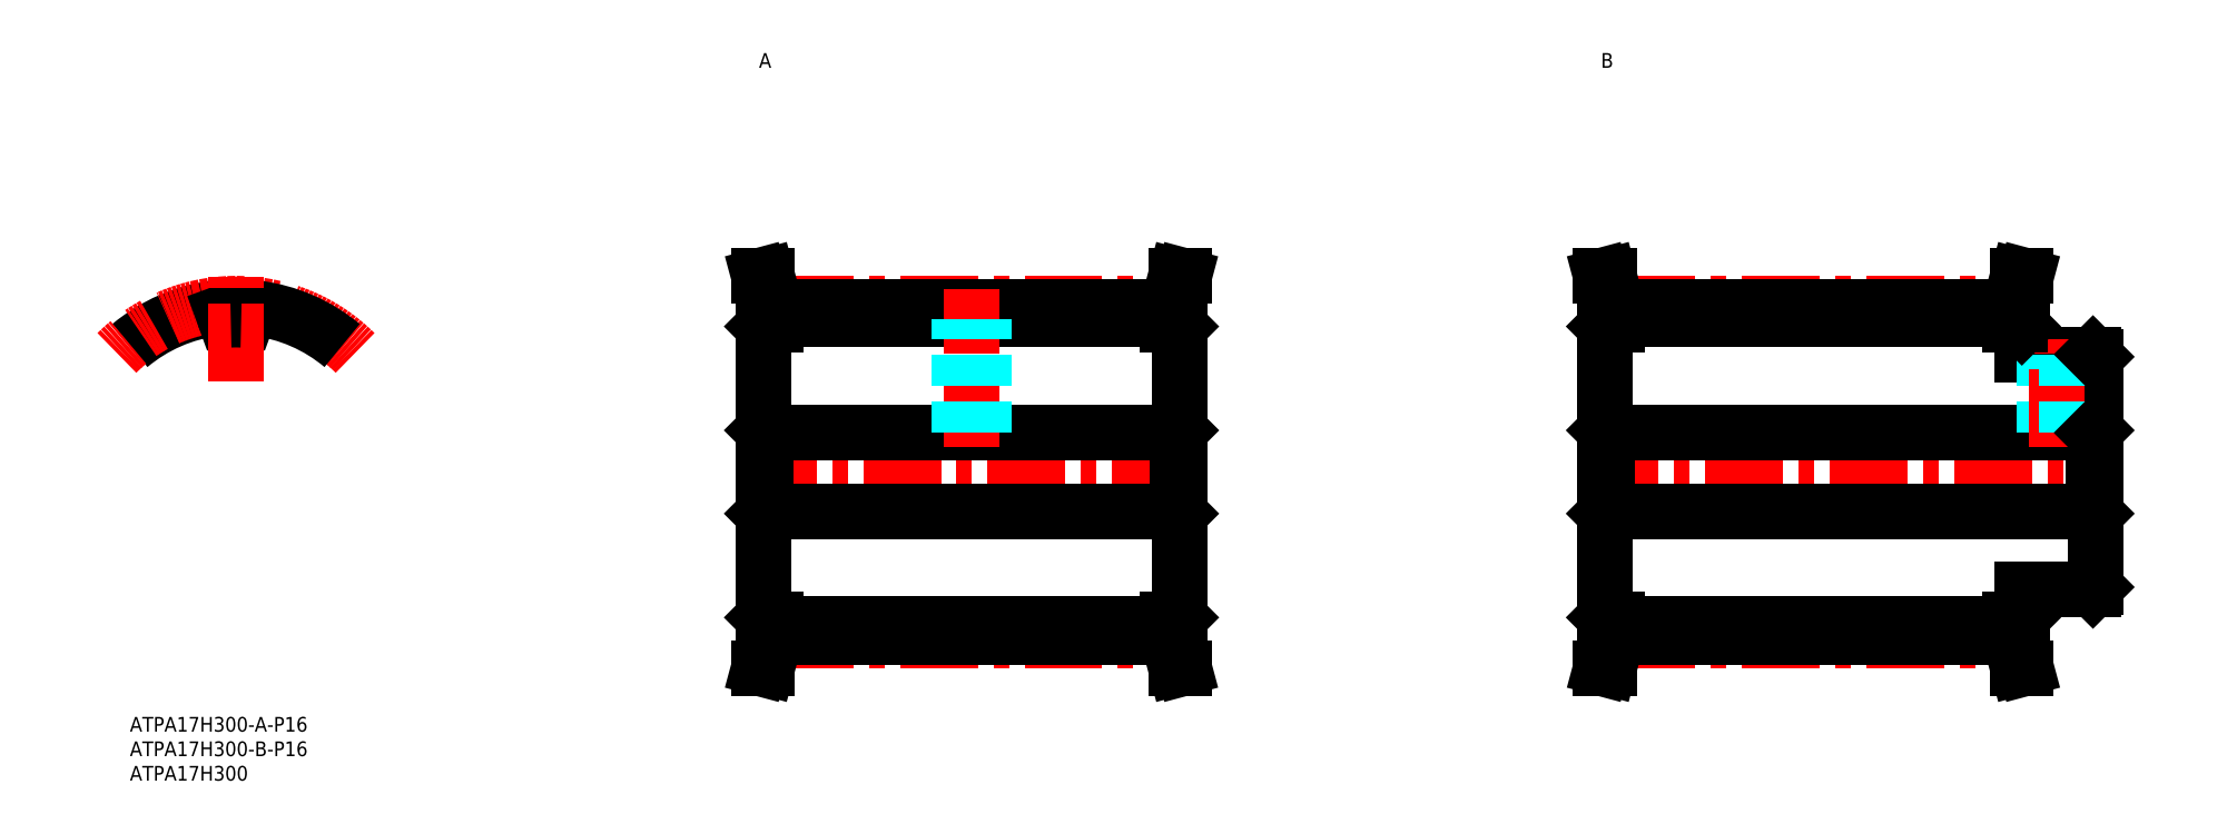
<metadata>
{"format":"dxf","ext":"dxf","renderer":"ezdxf+matplotlib","layout":"modelspace","background":"white","min_lineweight":24,"dpi":150}
</metadata>
<code>
0
SECTION
2
ENTITIES
0
INSERT
8
MSM_CONTINUOUS
2
*U36
10
0
20
0
30
0
0
INSERT
8
MSM_CONTINUOUS
2
*U37
10
0
20
0
30
0
0
LINE
8
MSM_CENTER
10
131.6
20
84.36
30
0
11
211.6
21
84.36
31
0
0
LINE
8
MSM_CENTER
10
131.6
20
15.64
30
0
11
211.6
21
15.64
31
0
0
LINE
8
MSM_CENTER
10
124.1
20
50
30
0
11
219.3
21
50
31
0
0
LINE
8
MSM_CONTINUOUS
10
131.6
20
18.92
30
0
11
211.6
21
18.91
31
0
0
LINE
8
MSM_CONTINUOUS
10
131.6
20
16.33
30
0
11
211.6
21
16.33
31
0
0
LINE
8
MSM_CONTINUOUS
10
131.6
20
81.09
30
0
11
211.6
21
81.09
31
0
0
LINE
8
MSM_CONTINUOUS
10
131.6
20
83.68
30
0
11
211.6
21
83.68
31
0
0
LINE
8
MSM_CONTINUOUS
10
129.6
20
58
30
0
11
213.6
21
58
31
0
0
LINE
8
MSM_CONTINUOUS
10
129.6
20
42
30
0
11
213.6
21
42
31
0
0
LINE
8
MSM_CONTINUOUS
10
129.6
20
58
30
0
11
129.6
21
42
31
0
0
LINE
8
MSM_CONTINUOUS
10
129.1
20
20.3
30
0
11
129.1
21
79.7
31
0
0
LINE
8
MSM_CONTINUOUS
10
129.4
20
20
30
0
11
131.6
21
20
31
0
0
LINE
8
MSM_CONTINUOUS
10
130
20
20
30
0
11
130
21
16.54
31
0
0
LINE
8
MSM_CONTINUOUS
10
129.1
20
20.3
30
0
11
129.4
21
20
31
0
0
LINE
8
MSM_CONTINUOUS
10
131.6
20
16.33
30
0
11
131.6
21
20
31
0
0
LINE
8
MSM_CONTINUOUS
10
128.3
20
10
30
0
11
129.9
21
10
31
0
0
LINE
8
MSM_CONTINUOUS
10
130
20
16.54
30
0
11
128.3
21
10
31
0
0
LINE
8
MSM_CONTINUOUS
10
131.6
20
16.33
30
0
11
129.9
21
10
31
0
0
LINE
8
MSM_CONTINUOUS
10
129.1
20
41.5
30
0
11
129.6
21
42
31
0
0
LINE
8
MSM_CONTINUOUS
10
129.1
20
58.5
30
0
11
129.6
21
58
31
0
0
LINE
8
MSM_CONTINUOUS
10
131.6
20
83.67
30
0
11
129.9
21
90
31
0
0
LINE
8
MSM_CONTINUOUS
10
128.3
20
90
30
0
11
129.9
21
90
31
0
0
LINE
8
MSM_CONTINUOUS
10
130
20
83.46
30
0
11
128.3
21
90
31
0
0
LINE
8
MSM_CONTINUOUS
10
129.4
20
80
30
0
11
131.6
21
80
31
0
0
LINE
8
MSM_CONTINUOUS
10
129.1
20
79.7
30
0
11
129.4
21
80
31
0
0
LINE
8
MSM_CONTINUOUS
10
131.6
20
80
30
0
11
131.6
21
83.67
31
0
0
LINE
8
MSM_CONTINUOUS
10
130
20
80
30
0
11
130
21
83.46
31
0
0
LINE
8
MSM_CENTER
10
171.6
20
55
30
0
11
171.6
21
87.36
31
0
0
LINE
8
MSM_DASHED
10
169.1
20
58
30
0
11
169.1
21
81.08
31
0
0
LINE
8
MSM_DASHED
10
169.6
20
58
30
0
11
169.6
21
81.08
31
0
0
LINE
8
MSM_DASHED
10
174.1
20
58
30
0
11
174.1
21
81.08
31
0
0
LINE
8
MSM_DASHED
10
173.7
20
58
30
0
11
173.7
21
81.08
31
0
0
LINE
8
MSM_CENTER
10
303.3
20
15.64
30
0
11
383.3
21
15.64
31
0
0
LINE
8
MSM_CENTER
10
295.8
20
50
30
0
11
405.9
21
50
31
0
0
LINE
8
MSM_CENTER
10
303.3
20
84.36
30
0
11
383.3
21
84.36
31
0
0
LINE
8
MSM_CONTINUOUS
10
303.3
20
83.68
30
0
11
383.3
21
83.68
31
0
0
LINE
8
MSM_CONTINUOUS
10
303.3
20
81.09
30
0
11
383.3
21
81.09
31
0
0
LINE
8
MSM_CONTINUOUS
10
301.3
20
58
30
0
11
400.3
21
58
31
0
0
LINE
8
MSM_CONTINUOUS
10
301.3
20
42
30
0
11
400.3
21
42
31
0
0
LINE
8
MSM_CONTINUOUS
10
303.3
20
16.33
30
0
11
383.3
21
16.33
31
0
0
LINE
8
MSM_CONTINUOUS
10
303.3
20
18.92
30
0
11
383.3
21
18.91
31
0
0
LINE
8
MSM_CONTINUOUS
10
301.3
20
58
30
0
11
301.3
21
42
31
0
0
LINE
8
MSM_CONTINUOUS
10
300.8
20
20.3
30
0
11
300.8
21
79.7
31
0
0
LINE
8
MSM_CONTINUOUS
10
213.6
20
58
30
0
11
213.6
21
42
31
0
0
LINE
8
MSM_CONTINUOUS
10
214.1
20
20.3
30
0
11
214.1
21
79.7
31
0
0
LINE
8
MSM_CONTINUOUS
10
211.6
20
20
30
0
11
213.8
21
20
31
0
0
LINE
8
MSM_CONTINUOUS
10
211.6
20
16.33
30
0
11
213.3
21
10
31
0
0
LINE
8
MSM_CONTINUOUS
10
211.6
20
16.33
30
0
11
211.6
21
20
31
0
0
LINE
8
MSM_CONTINUOUS
10
213.2
20
20
30
0
11
213.2
21
16.54
31
0
0
LINE
8
MSM_CONTINUOUS
10
214.1
20
20.3
30
0
11
213.8
21
20
31
0
0
LINE
8
MSM_CONTINUOUS
10
215
20
10
30
0
11
213.3
21
10
31
0
0
LINE
8
MSM_CONTINUOUS
10
213.2
20
16.54
30
0
11
215
21
10
31
0
0
LINE
8
MSM_CONTINUOUS
10
214.1
20
41.5
30
0
11
213.6
21
42
31
0
0
LINE
8
MSM_CONTINUOUS
10
303.3
20
16.33
30
0
11
303.3
21
20
31
0
0
LINE
8
MSM_CONTINUOUS
10
300.8
20
20.3
30
0
11
301.1
21
20
31
0
0
LINE
8
MSM_CONTINUOUS
10
301.7
20
20
30
0
11
301.7
21
16.54
31
0
0
LINE
8
MSM_CONTINUOUS
10
301.1
20
20
30
0
11
303.3
21
20
31
0
0
LINE
8
MSM_CONTINUOUS
10
300
20
10
30
0
11
301.7
21
10
31
0
0
LINE
8
MSM_CONTINUOUS
10
303.3
20
16.33
30
0
11
301.7
21
10
31
0
0
LINE
8
MSM_CONTINUOUS
10
301.7
20
16.54
30
0
11
300
21
10
31
0
0
LINE
8
MSM_CONTINUOUS
10
300.8
20
41.5
30
0
11
301.3
21
42
31
0
0
LINE
8
MSM_CONTINUOUS
10
214.1
20
58.5
30
0
11
213.6
21
58
31
0
0
LINE
8
MSM_CONTINUOUS
10
211.6
20
83.67
30
0
11
213.3
21
90
31
0
0
LINE
8
MSM_CONTINUOUS
10
211.6
20
80
30
0
11
213.8
21
80
31
0
0
LINE
8
MSM_CONTINUOUS
10
211.6
20
80
30
0
11
211.6
21
83.68
31
0
0
LINE
8
MSM_CONTINUOUS
10
215
20
90
30
0
11
213.3
21
90
31
0
0
LINE
8
MSM_CONTINUOUS
10
213.2
20
83.46
30
0
11
215
21
90
31
0
0
LINE
8
MSM_CONTINUOUS
10
214.1
20
79.7
30
0
11
213.8
21
80
31
0
0
LINE
8
MSM_CONTINUOUS
10
213.2
20
80
30
0
11
213.2
21
83.46
31
0
0
LINE
8
MSM_CONTINUOUS
10
300.8
20
58.5
30
0
11
301.3
21
58
31
0
0
LINE
8
MSM_CONTINUOUS
10
300
20
90
30
0
11
301.7
21
90
31
0
0
LINE
8
MSM_CONTINUOUS
10
301.7
20
83.46
30
0
11
300
21
90
31
0
0
LINE
8
MSM_CONTINUOUS
10
303.3
20
83.67
30
0
11
301.7
21
90
31
0
0
LINE
8
MSM_CONTINUOUS
10
300.8
20
79.7
30
0
11
301.1
21
80
31
0
0
LINE
8
MSM_CONTINUOUS
10
301.1
20
80
30
0
11
303.3
21
80
31
0
0
LINE
8
MSM_CONTINUOUS
10
303.3
20
80
30
0
11
303.3
21
83.67
31
0
0
LINE
8
MSM_CONTINUOUS
10
301.7
20
80
30
0
11
301.7
21
83.46
31
0
0
LINE
8
MSM_CONTINUOUS
10
400.3
20
58
30
0
11
400.3
21
42
31
0
0
LINE
8
MSM_CONTINUOUS
10
400.8
20
26.5
30
0
11
400.8
21
73.5
31
0
0
LINE
8
MSM_CONTINUOUS
10
385.8
20
20.3
30
0
11
385.8
21
26
31
0
0
LINE
8
MSM_CONTINUOUS
10
383.3
20
16.33
30
0
11
383.3
21
20
31
0
0
LINE
8
MSM_CONTINUOUS
10
383.3
20
20
30
0
11
385.5
21
20
31
0
0
LINE
8
MSM_CONTINUOUS
10
385.8
20
20.3
30
0
11
385.5
21
20
31
0
0
LINE
8
MSM_CONTINUOUS
10
384.9
20
20
30
0
11
384.9
21
16.54
31
0
0
LINE
8
MSM_CONTINUOUS
10
383.3
20
16.33
30
0
11
385
21
10
31
0
0
LINE
8
MSM_CONTINUOUS
10
384.9
20
16.54
30
0
11
386.7
21
10
31
0
0
LINE
8
MSM_CONTINUOUS
10
386.7
20
10
30
0
11
385
21
10
31
0
0
LINE
8
MSM_CONTINUOUS
10
385.8
20
26
30
0
11
400.3
21
26
31
0
0
LINE
8
MSM_CONTINUOUS
10
400.3
20
26
30
0
11
400.8
21
26.5
31
0
0
LINE
8
MSM_CONTINUOUS
10
400.3
20
42
30
0
11
400.8
21
41.5
31
0
0
LINE
8
MSM_CONTINUOUS
10
385.8
20
74
30
0
11
385.8
21
79.7
31
0
0
LINE
8
MSM_CONTINUOUS
10
385.8
20
74
30
0
11
400.3
21
74
31
0
0
LINE
8
MSM_DASHED
10
390.8
20
58
30
0
11
390.8
21
74
31
0
0
LINE
8
MSM_DASHED
10
390.3
20
58
30
0
11
390.3
21
74
31
0
0
LINE
8
MSM_CENTER
10
392.8
20
55
30
0
11
392.8
21
77
31
0
0
LINE
8
MSM_DASHED
10
394.9
20
58
30
0
11
394.9
21
74
31
0
0
LINE
8
MSM_DASHED
10
395.3
20
58
30
0
11
395.3
21
74
31
0
0
LINE
8
MSM_CONTINUOUS
10
400.3
20
58
30
0
11
400.8
21
58.5
31
0
0
LINE
8
MSM_CONTINUOUS
10
400.8
20
73.5
30
0
11
400.3
21
74
31
0
0
LINE
8
MSM_CONTINUOUS
10
383.3
20
83.67
30
0
11
385
21
90
31
0
0
LINE
8
MSM_CONTINUOUS
10
383.3
20
80
30
0
11
385.5
21
80
31
0
0
LINE
8
MSM_CONTINUOUS
10
385.8
20
79.7
30
0
11
385.5
21
80
31
0
0
LINE
8
MSM_CONTINUOUS
10
383.3
20
80
30
0
11
383.3
21
83.68
31
0
0
LINE
8
MSM_CONTINUOUS
10
384.9
20
80
30
0
11
384.9
21
83.46
31
0
0
LINE
8
MSM_CONTINUOUS
10
386.7
20
90
30
0
11
385
21
90
31
0
0
LINE
8
MSM_CONTINUOUS
10
384.9
20
83.46
30
0
11
386.7
21
90
31
0
0
ARC
8
MSM_CONTINUOUS
10
21.65
20
50
30
0
40
33.68
50
97.11
51
130
0
ARC
8
MSM_CENTER
10
21.65
20
50
30
0
40
34.36
50
45
51
135
0
LINE
8
MSM_CONTINUOUS
10
24.14
20
82.03
30
0
11
24.3
21
82.49
31
0
0
LINE
8
MSM_CONTINUOUS
10
19.15
20
82.03
30
0
11
18.99
21
82.49
31
0
0
ARC
8
MSM_CONTINUOUS
10
21.65
20
50
30
0
40
33.68
50
50
51
82.89
0
ARC
8
MSM_CONTINUOUS
10
17.65
20
82.01
30
0
40
1.42
50
20
51
97.11
0
ARC
8
MSM_CONTINUOUS
10
25.64
20
82.01
30
0
40
1.42
50
82.89
51
160
0
ARC
8
MSM_CONTINUOUS
10
20.54
20
82.54
30
0
40
1.47
50
200
51
272
0
ARC
8
MSM_CONTINUOUS
10
22.76
20
82.54
30
0
40
1.47
50
268
51
340
0
LINE
8
MSM_CENTER
10
21.65
20
68.49
30
0
11
21.65
21
89.88
31
0
0
ARC
8
MSM_CONTINUOUS
10
21.65
20
50
30
0
40
31.09
50
88.05
51
91.95
0
INSERT
8
MSM_CONTINUOUS
2
*U39
10
0
20
0
30
0
0
INSERT
8
MSM_CONTINUOUS
2
*U40
10
0
20
0
30
0
0
INSERT
8
MSM_CONTINUOUS
2
*U41
10
0
20
0
30
0
0
ENDSEC
0
EOF

</code>
